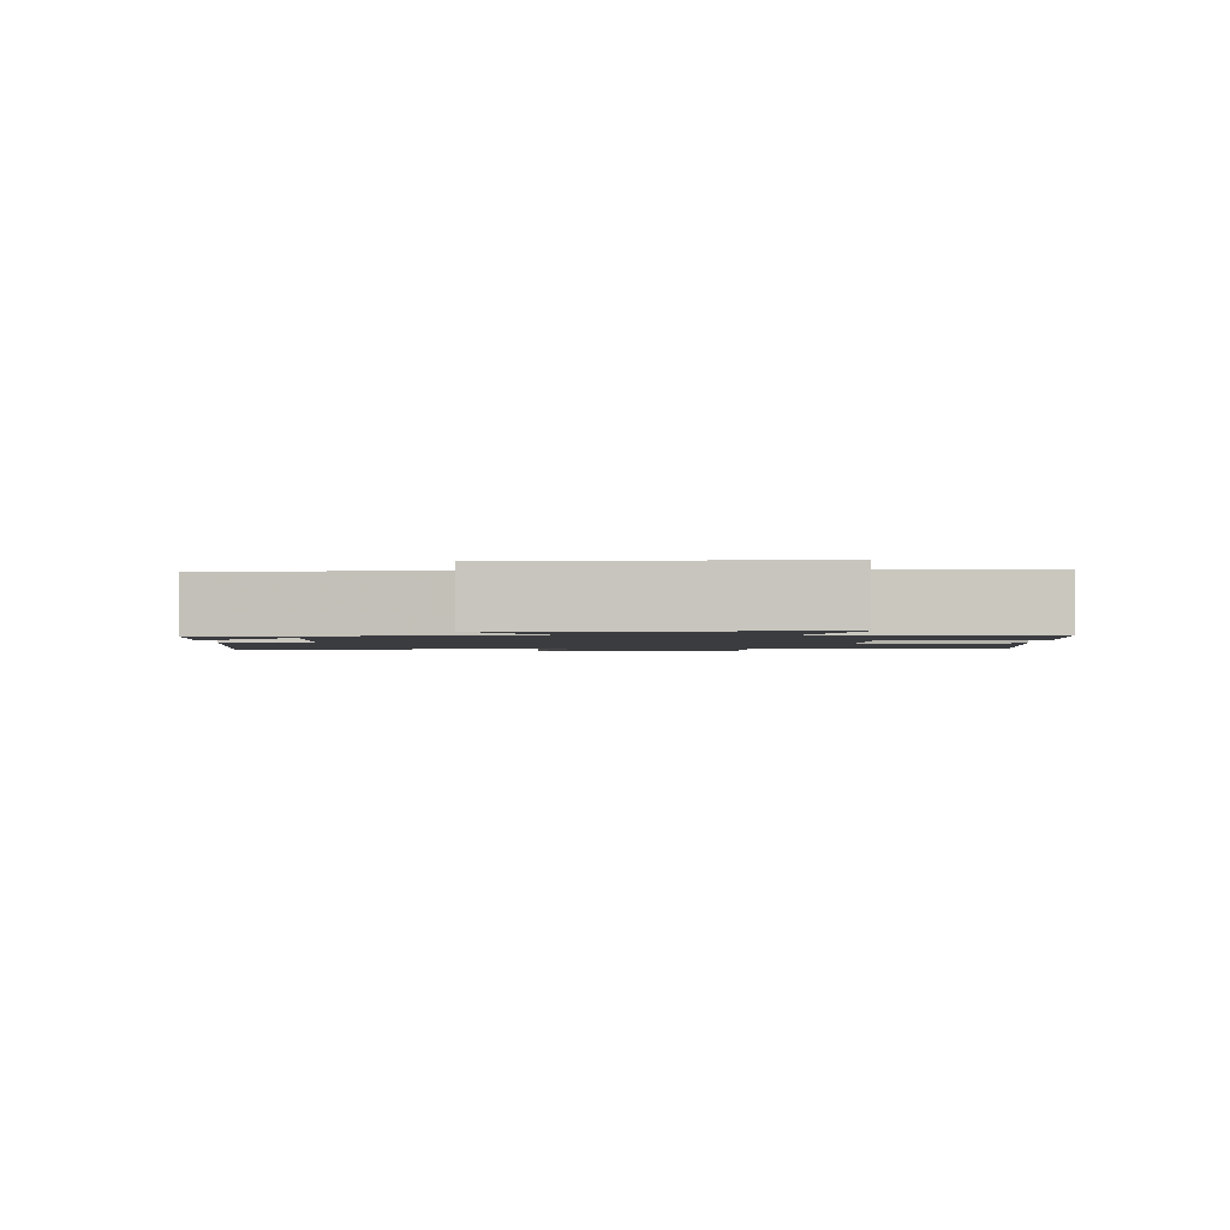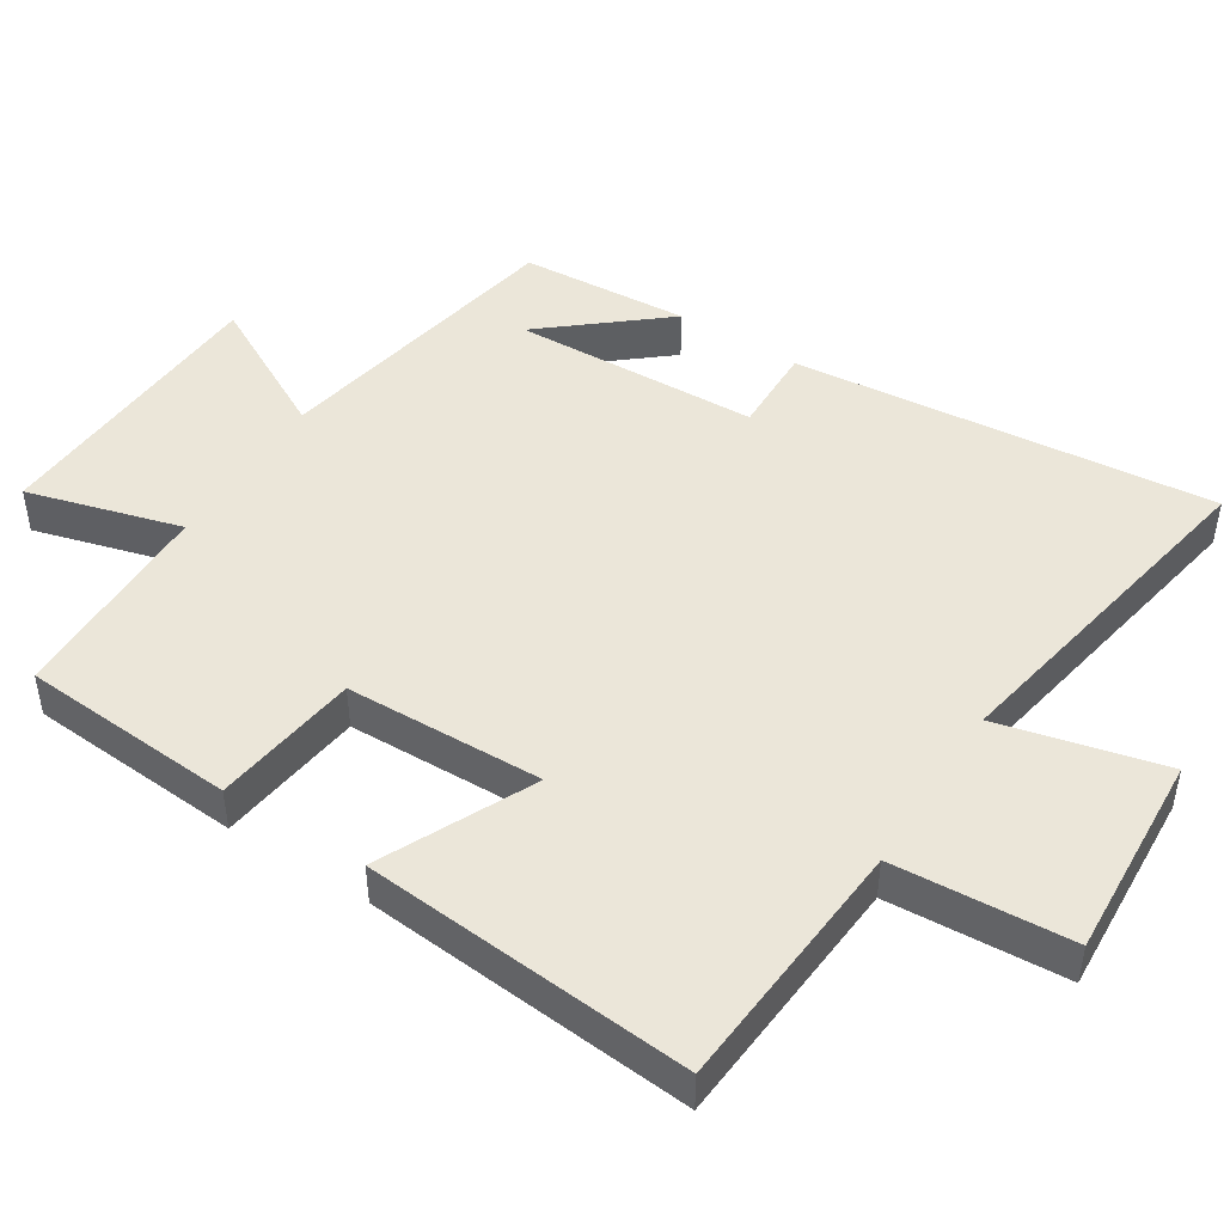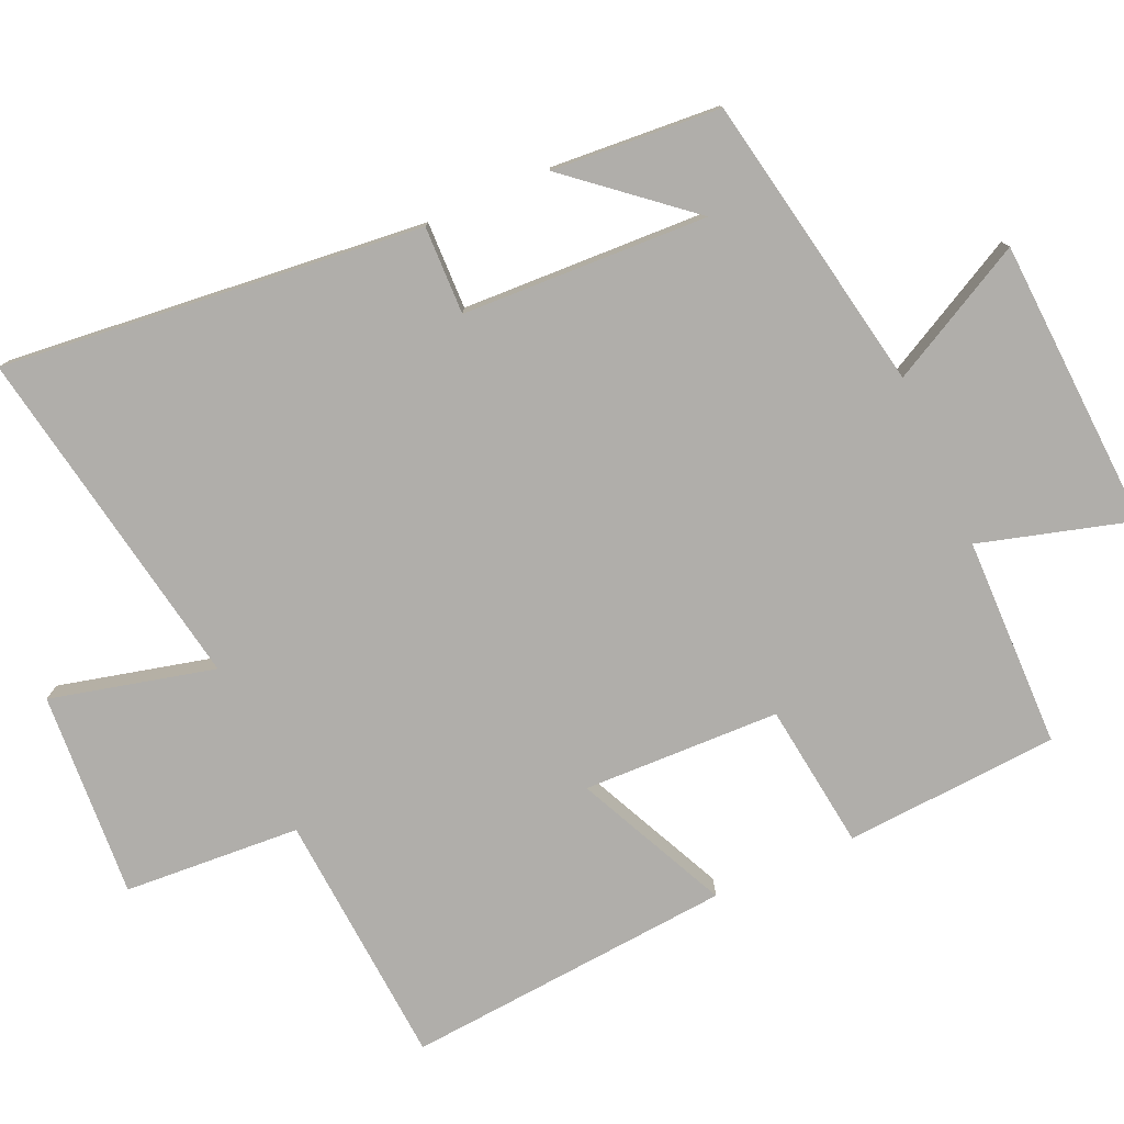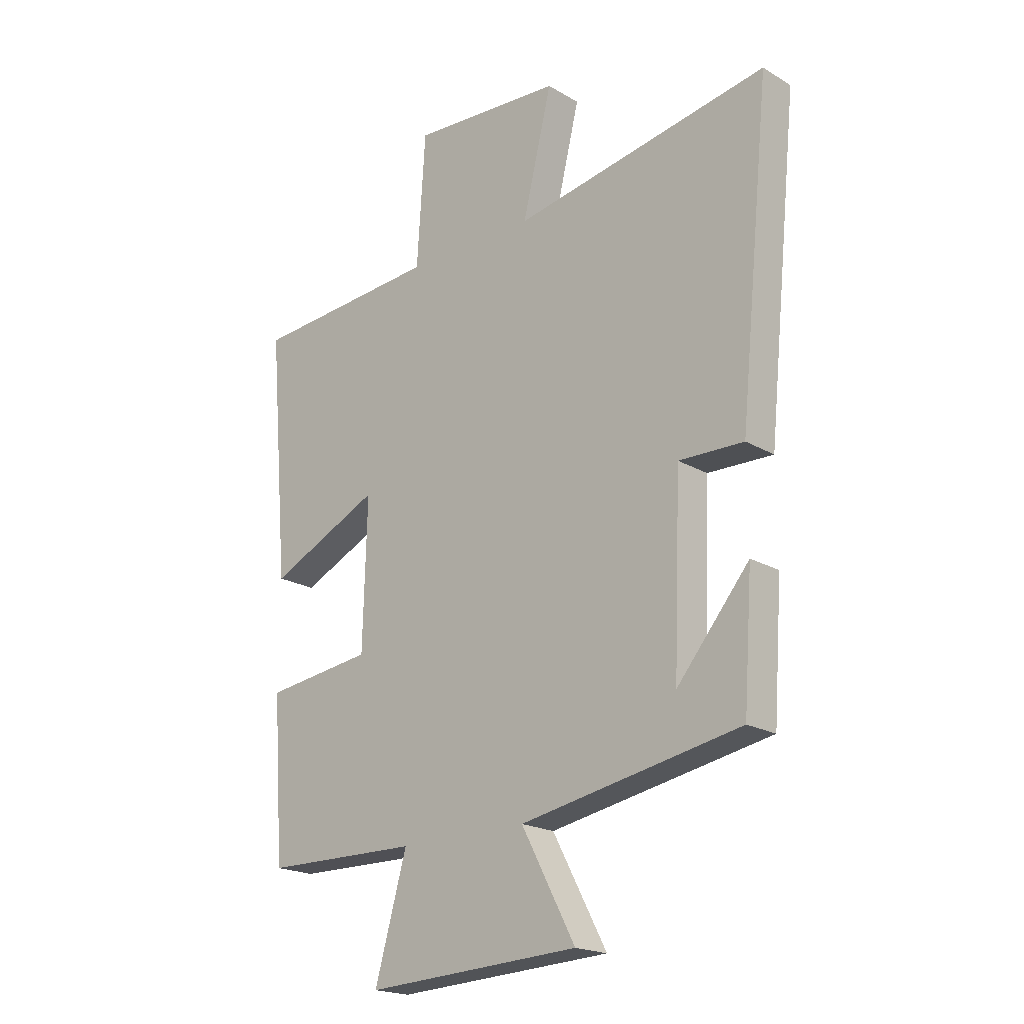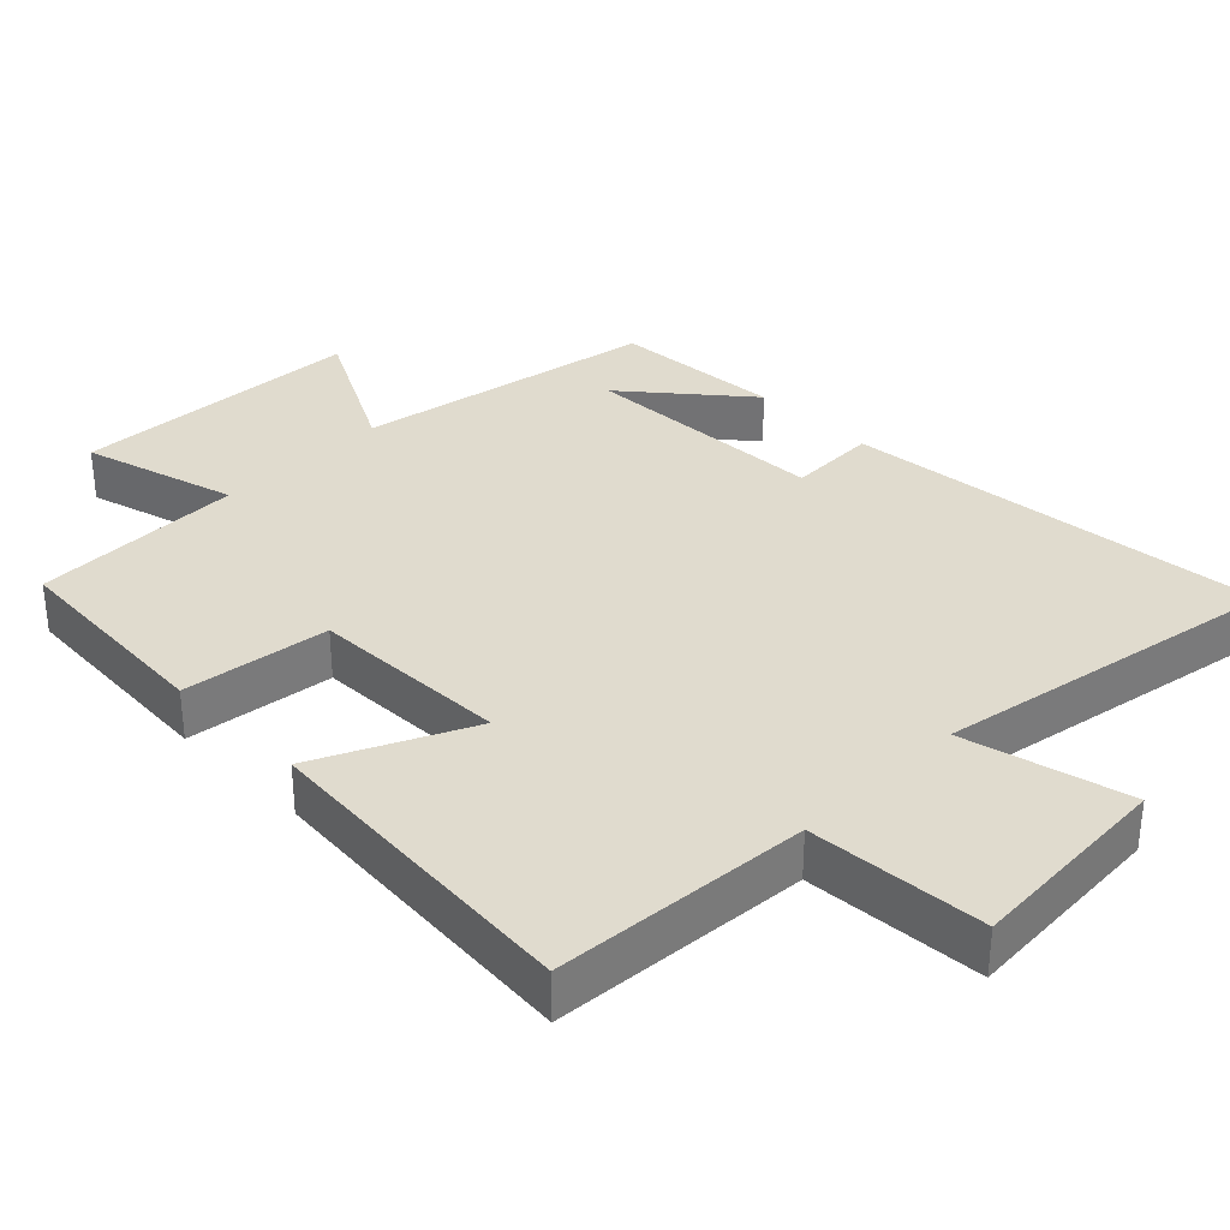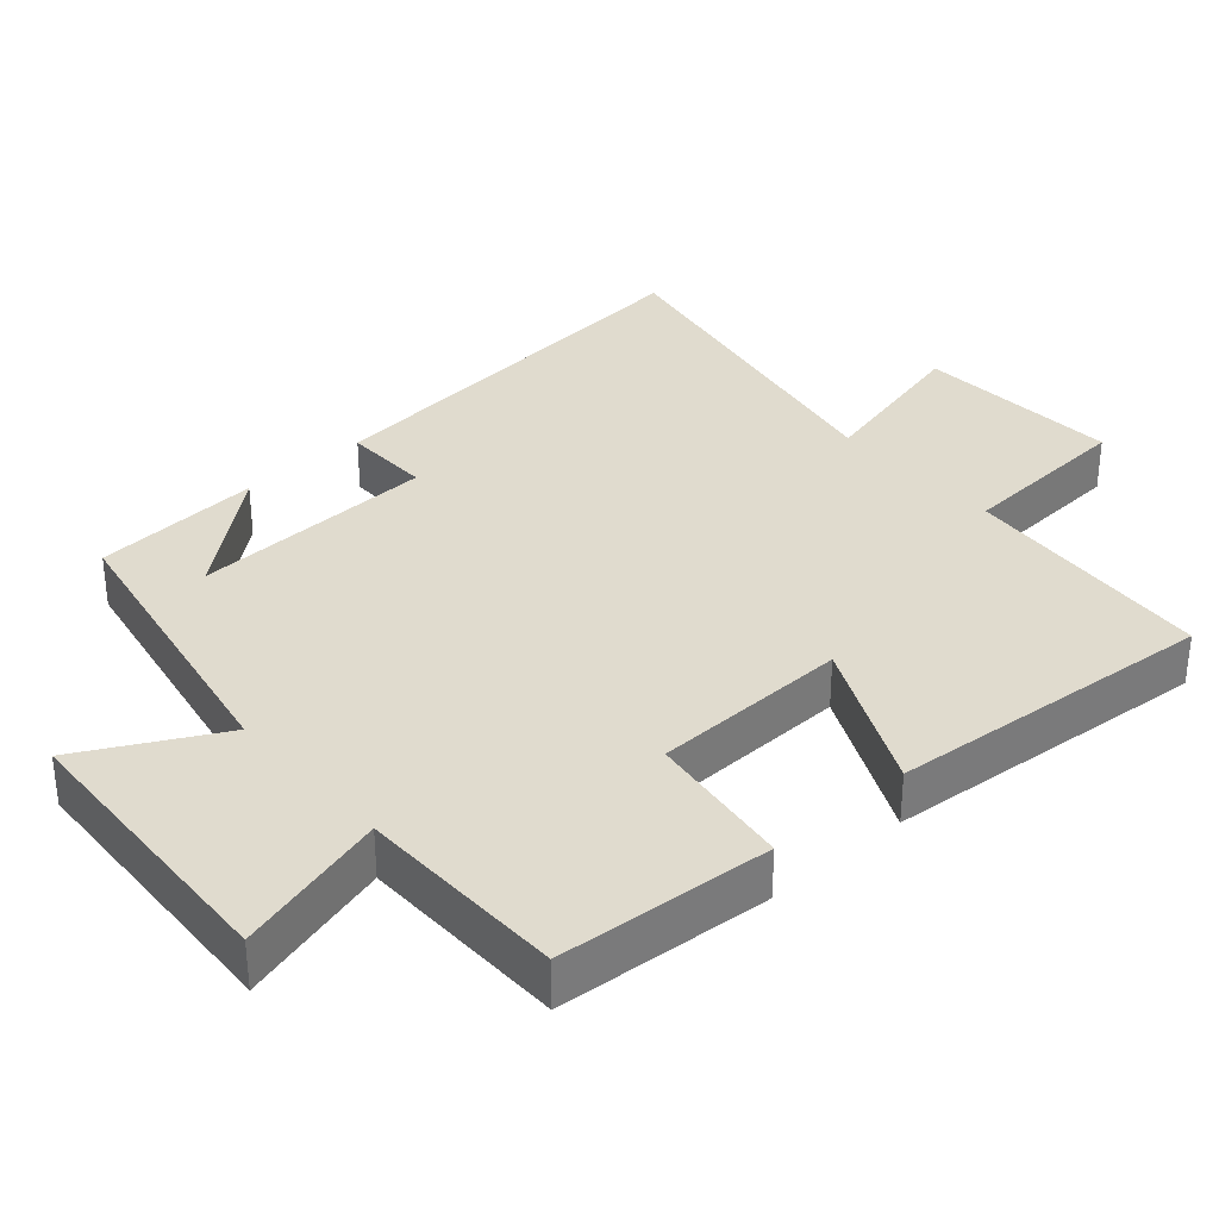
<metadata>
{"format":"obj","ext":"obj","renderer":"f3d","projection":"perspective","resolution":1024,"background":"white","views":[{"elev":-1.5,"azim":-179.8,"up":"+Y"},{"elev":46.8,"azim":-57.5,"up":"+Y"},{"elev":-77.8,"azim":113.9,"up":"+Y"},{"elev":-19.9,"azim":42.7,"up":"+Z"},{"elev":33.7,"azim":-45.0,"up":"+Y"},{"elev":33.7,"azim":-131.4,"up":"+Y"}]}
</metadata>
<code>
v 0.56 0.07 0.588
v 0.5 0.07 -0.005
v 0.376 0.07 -0.002
v 0.362 0.07 -0.348
v 0.5 0.07 -0.183
v 0.483 0.07 -0.421
v 0.063 0.07 -0.5
v 0.166 0.07 -0.694
v -0.244 0.07 -0.716
v -0.183 0.07 -0.5
v -0.479 0.07 -0.496
v -0.5 0.07 -0.194
v -0.294 0.07 -0.167
v -0.286 0.07 0.111
v -0.5 0.07 0.01
v -0.539 0.07 0.473
v -0.179 0.07 0.5
v -0.163 0.07 0.749
v 0.127 0.07 0.731
v 0.071 0.07 0.5
v 0.56 0 0.588
v 0.5 0 -0.005
v 0.376 0 -0.002
v 0.362 0 -0.348
v 0.5 0 -0.183
v 0.483 0 -0.421
v 0.063 0 -0.5
v 0.166 0 -0.694
v -0.244 0 -0.716
v -0.183 0 -0.5
v -0.479 0 -0.496
v -0.5 0 -0.194
v -0.294 0 -0.167
v -0.286 0 0.111
v -0.5 0 0.01
v -0.539 0 0.473
v -0.179 0 0.5
v -0.163 0 0.749
v 0.127 0 0.731
v 0.071 0 0.5
f 17 18 19 20
f 16 17 20
f 15 16 20
f 14 15 20
f 13 14 20 1
f 10 11 12 13
f 10 13 1
f 7 8 9 10
f 4 5 6
f 4 6 7 10
f 1 2 3
f 10 1 3
f 3 4 10
f 40 39 38 37
f 40 37 36
f 40 36 35
f 40 35 34
f 21 40 34 33
f 33 32 31 30
f 21 33 30
f 30 29 28 27
f 26 25 24
f 30 27 26 24
f 23 22 21
f 23 21 30
f 30 24 23
f 1 21 22 2
f 2 22 23 3
f 3 23 24 4
f 4 24 25 5
f 5 25 26 6
f 6 26 27 7
f 7 27 28 8
f 8 28 29 9
f 9 29 30 10
f 10 30 31 11
f 11 31 32 12
f 12 32 33 13
f 13 33 34 14
f 14 34 35 15
f 15 35 36 16
f 16 36 37 17
f 17 37 38 18
f 18 38 39 19
f 19 39 40 20
f 20 40 21 1

</code>
